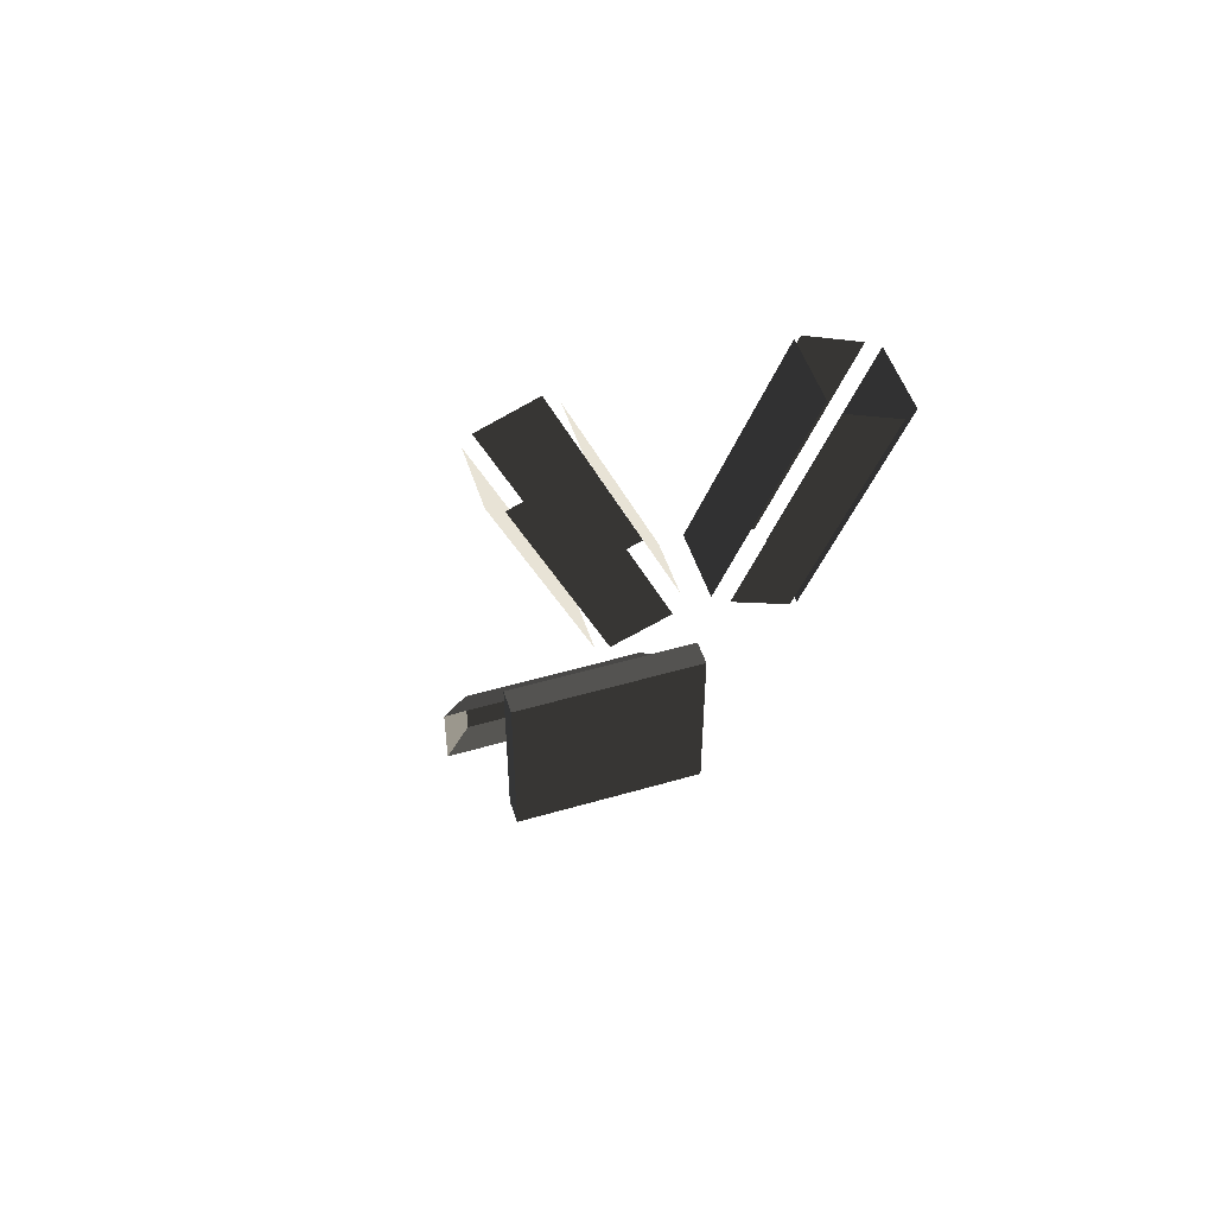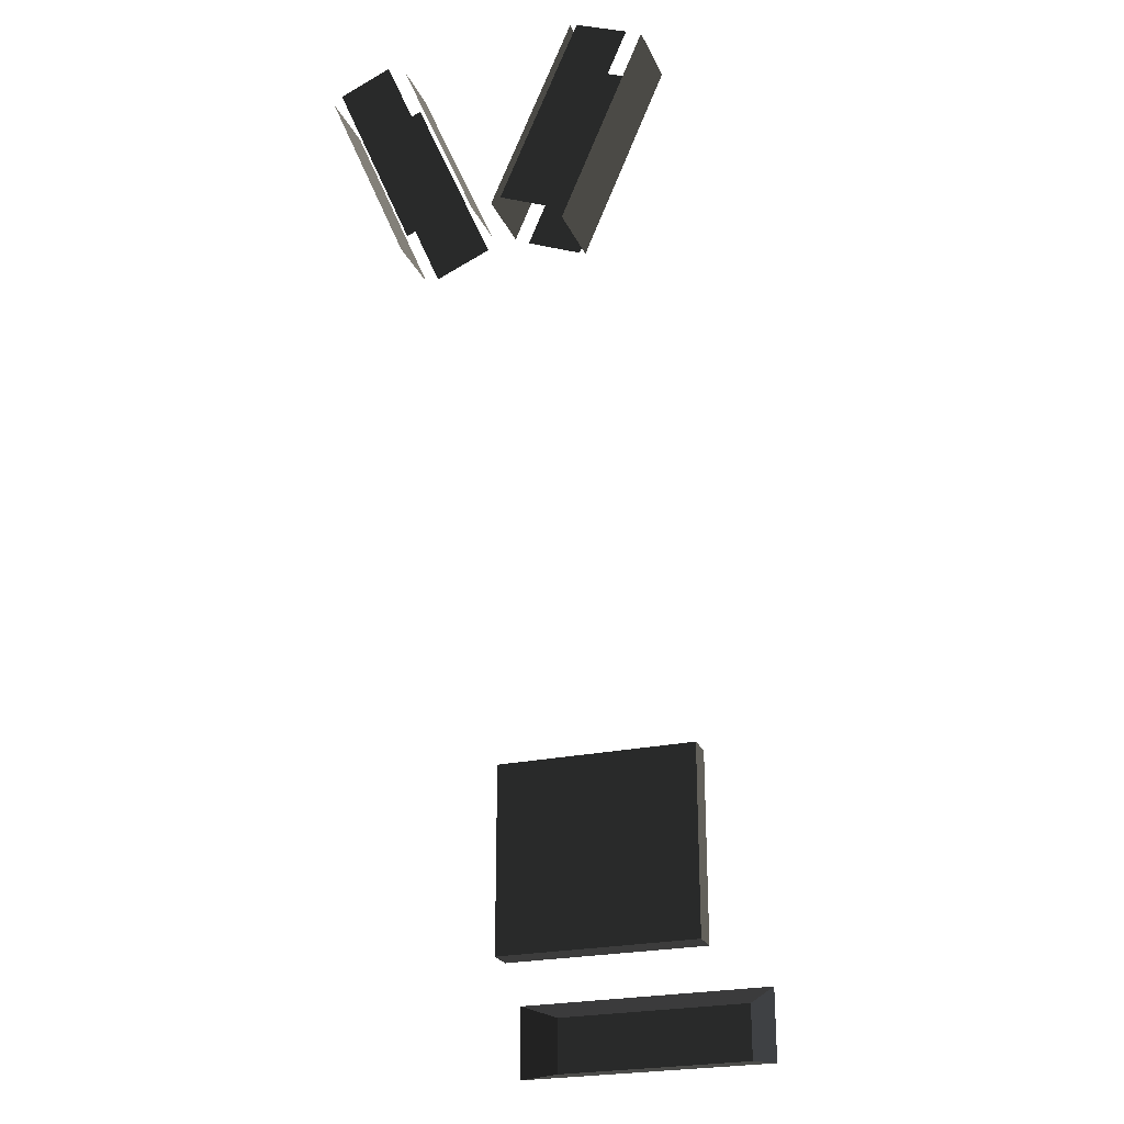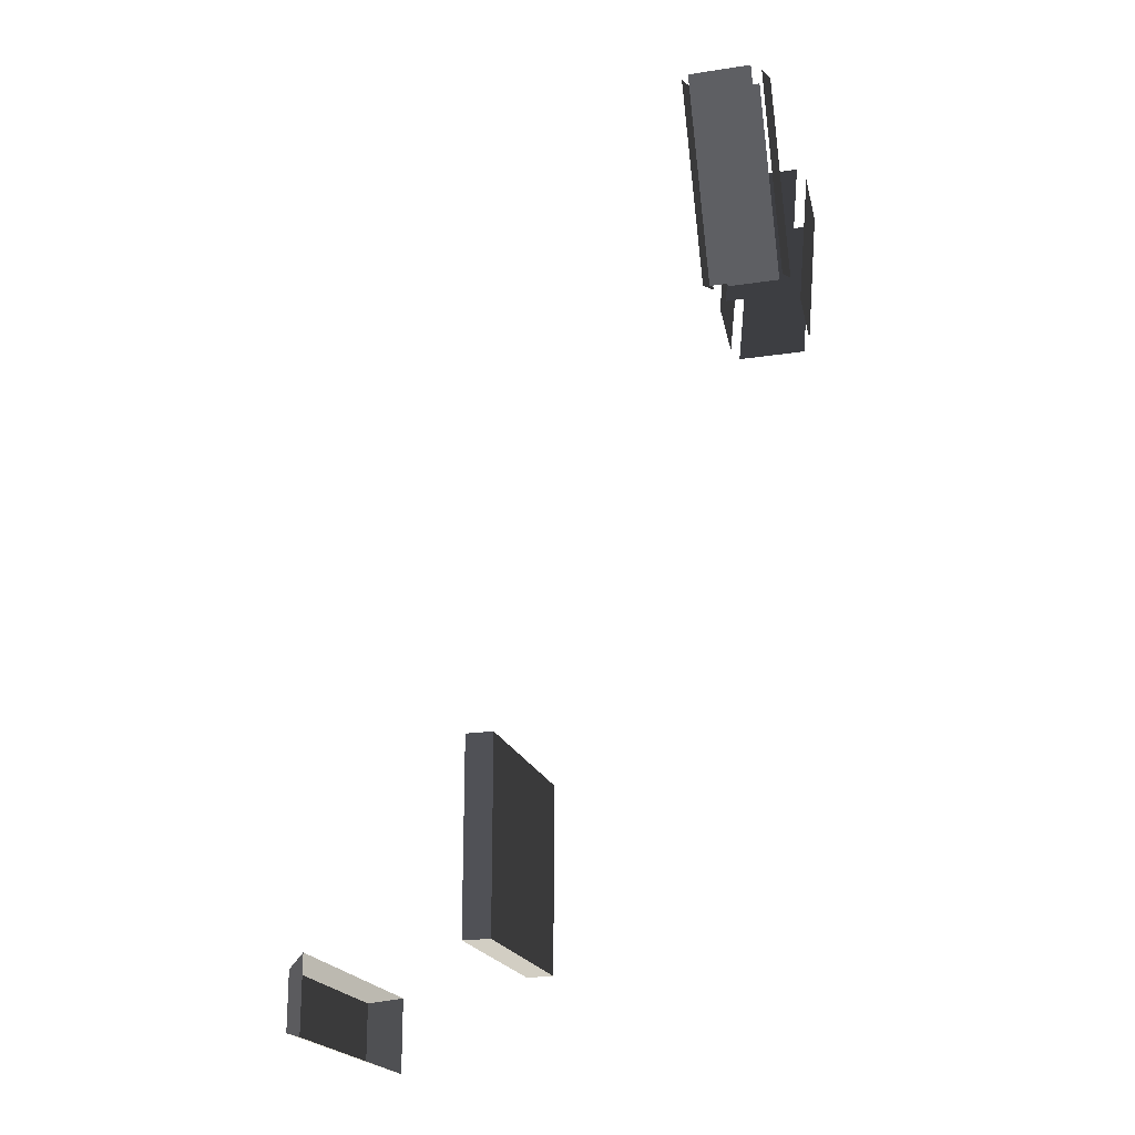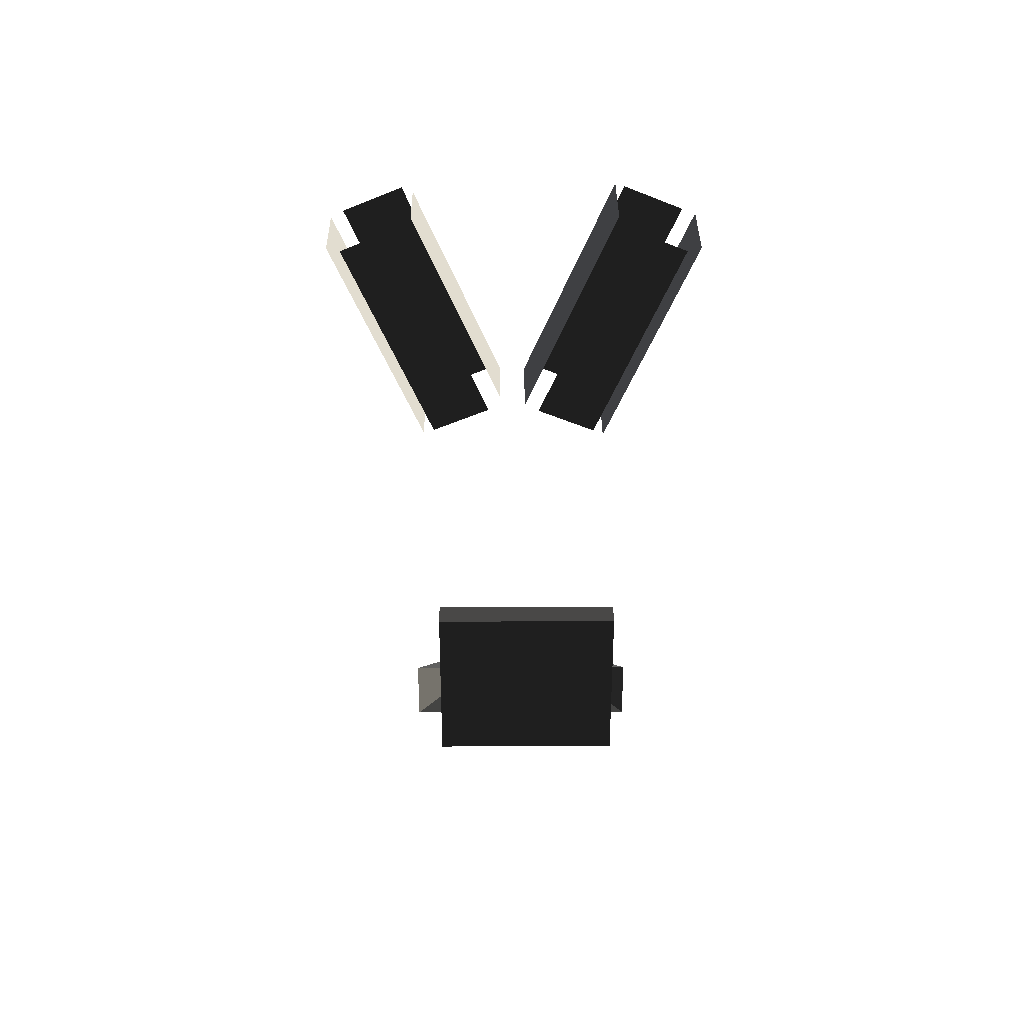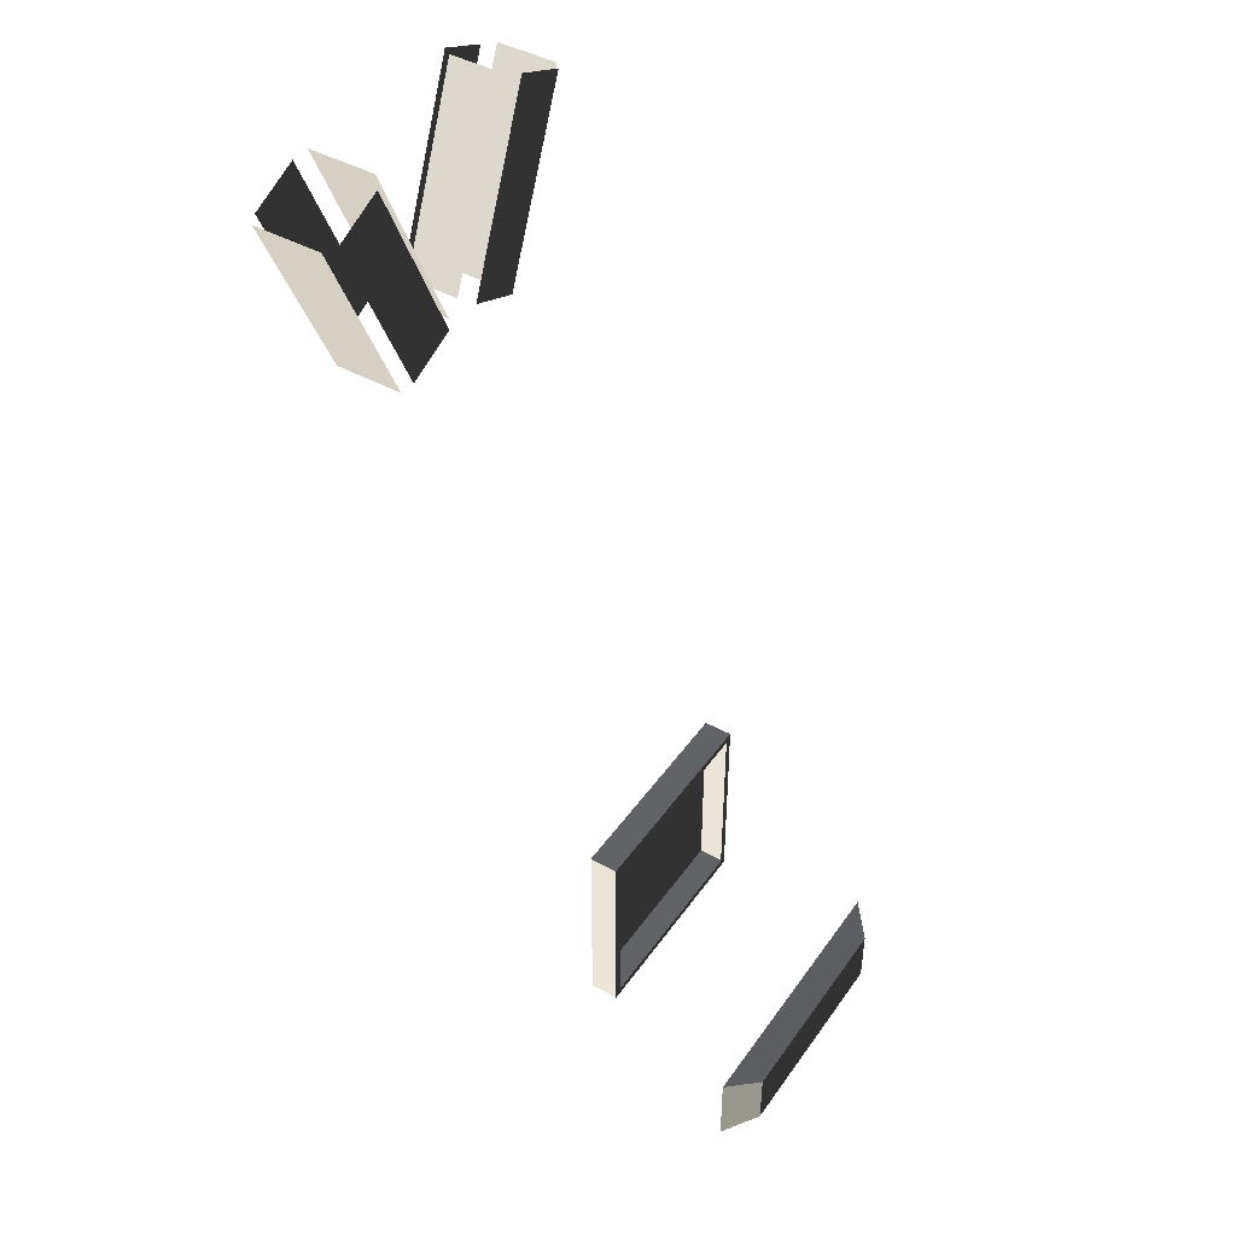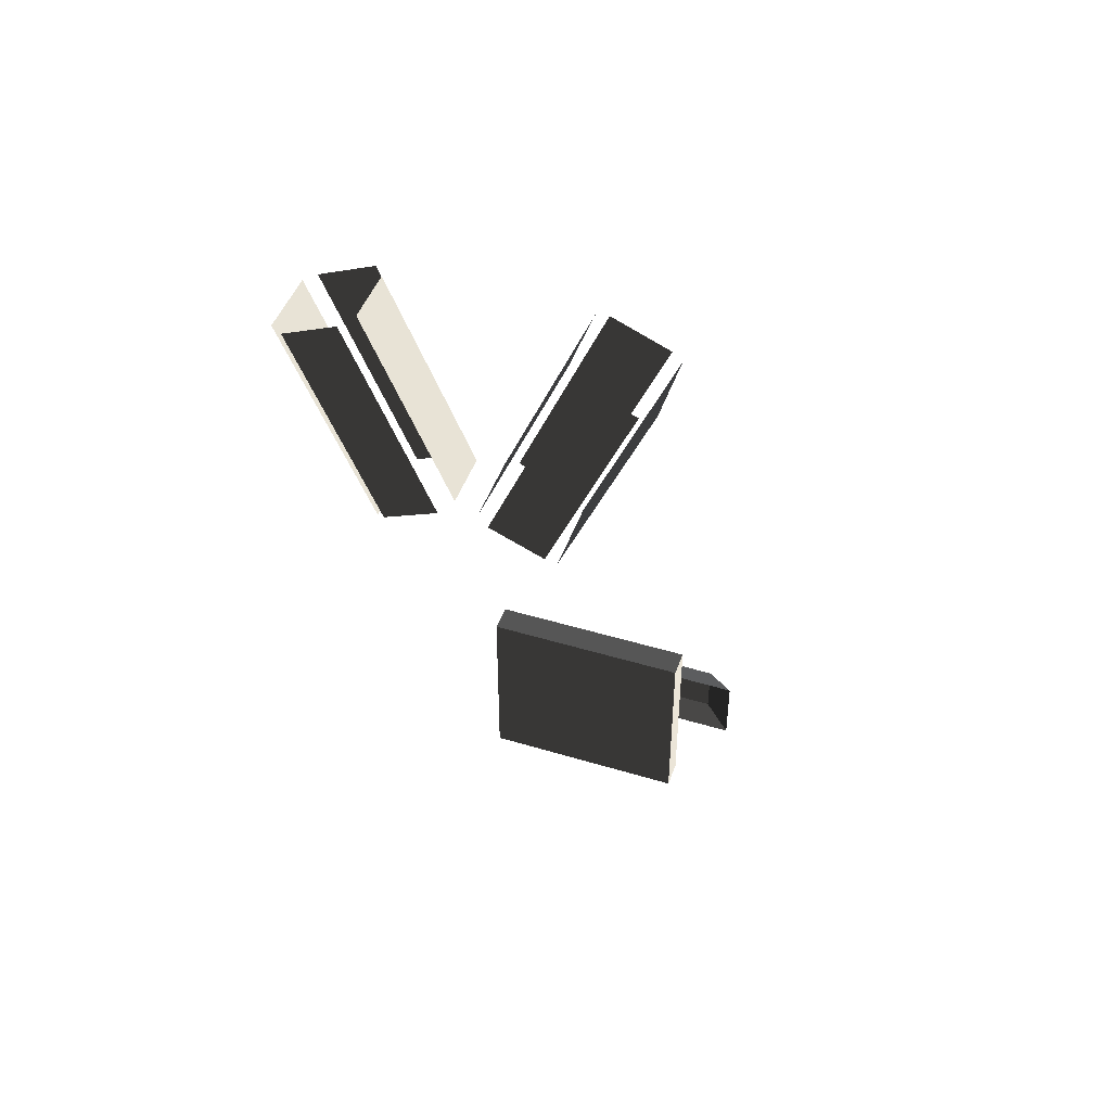
<metadata>
{"format":"obj","ext":"obj","renderer":"f3d","projection":"perspective","resolution":1024,"background":"white","views":[{"elev":50.6,"azim":72.3,"up":"+Z"},{"elev":-24.3,"azim":109.6,"up":"+Z"},{"elev":-20.4,"azim":15.5,"up":"+Z"},{"elev":34.4,"azim":89.6,"up":"+Z"},{"elev":44.3,"azim":-147.2,"up":"+Z"},{"elev":46.0,"azim":109.1,"up":"+Z"}]}
</metadata>
<code>
v -4.769 1.279 -0.8751
v -4.769 1.279 -0.1557
v -4.769 -1.28 -0.1557
v -4.769 -1.28 -0.875
v -4.769 -1.28 -0.1557
v -4.769 1.279 -0.1557
v -4.444 1.668 -0.04639
v -4.444 -1.669 -0.04637
v -4.769 1.279 -0.1557
v -4.769 1.279 -0.8751
v -4.444 1.668 -0.9844
v -4.444 1.668 -0.04639
v -4.769 1.279 -0.8751
v -4.769 -1.28 -0.875
v -4.444 -1.669 -0.9844
v -4.444 1.668 -0.9844
v -4.769 -1.28 -0.875
v -4.769 -1.28 -0.1557
v -4.444 -1.669 -0.04637
v -4.444 -1.669 -0.9844
v 1.107 1.88 10.29
v 0.2568 1.88 10.29
v 0.2568 0.8667 7.898
v 1.107 0.8667 7.898
v 1.199 1.091 10.56
v 1.199 1.719 10.29
v 1.199 0.7516 8.011
v 1.199 0.1233 8.277
v 0.2673 0.9715 10.66
v 1.097 0.9715 10.66
v 1.097 -0.0336 8.291
v 0.2673 -0.03362 8.291
v 0.1655 1.741 10.3
v 0.1655 1.082 10.58
v 0.1655 0.1015 8.268
v 0.1655 0.7603 7.989
v 1.069 -2.202 10.27
v 1.069 -1.199 7.91
v 0.2955 -1.199 7.91
v 0.2955 -2.202 10.27
v 1.173 -1.418 10.56
v 1.173 -0.4504 8.277
v 1.173 -1.079 8.011
v 1.173 -2.046 10.29
v 0.3525 -1.275 10.6
v 0.3525 -0.3169 8.347
v 1.012 -0.3169 8.347
v 1.012 -1.275 10.6
v 0.1908 -2.073 10.3
v 0.1908 -1.089 7.984
v 0.1908 -0.4238 8.266
v 0.1908 -1.407 10.58
v -2.378 1.337 0.08419
v -2.378 -1.222 0.08425
v -2.378 -1.222 2.493
v -2.378 1.337 2.493
v -2.723 1.337 0.08419
v -2.378 1.337 0.08419
v -2.378 1.337 2.493
v -2.723 1.337 2.493
v -2.723 -1.222 0.08425
v -2.378 -1.222 0.08425
v -2.378 1.337 0.08419
v -2.723 1.337 0.08419
v -2.723 -1.222 2.493
v -2.378 -1.222 2.493
v -2.378 -1.222 0.08425
v -2.723 -1.222 0.08425
v -2.723 1.337 2.493
v -2.378 1.337 2.493
v -2.378 -1.222 2.493
v -2.723 -1.222 2.493
v -2.723 -1.138 0.1683
v -2.723 -1.222 0.08425
v -2.723 1.337 0.08419
v -2.723 1.253 0.1682
v -2.723 1.337 2.493
v -2.723 1.253 2.409
v -2.723 -1.222 2.493
v -2.723 -1.138 2.409
g Statue_34734_577
f 1 3 2
f 1 4 3
f 5 7 6
f 5 8 7
f 9 11 10
f 9 12 11
f 13 15 14
f 13 16 15
f 17 19 18
f 17 20 19
f 21 23 22
f 21 24 23
f 25 27 26
f 25 28 27
f 29 31 30
f 29 32 31
f 33 35 34
f 33 36 35
f 37 39 38
f 37 40 39
f 41 43 42
f 41 44 43
f 45 47 46
f 45 48 47
f 49 51 50
f 49 52 51
f 53 55 54
f 53 56 55
f 57 59 58
f 57 60 59
f 61 63 62
f 61 64 63
f 65 67 66
f 65 68 67
f 69 71 70
f 69 72 71
f 73 75 74
f 73 76 75
f 76 77 75
f 76 78 77
f 78 79 77
f 78 80 79
f 80 74 79
f 80 73 74

</code>
